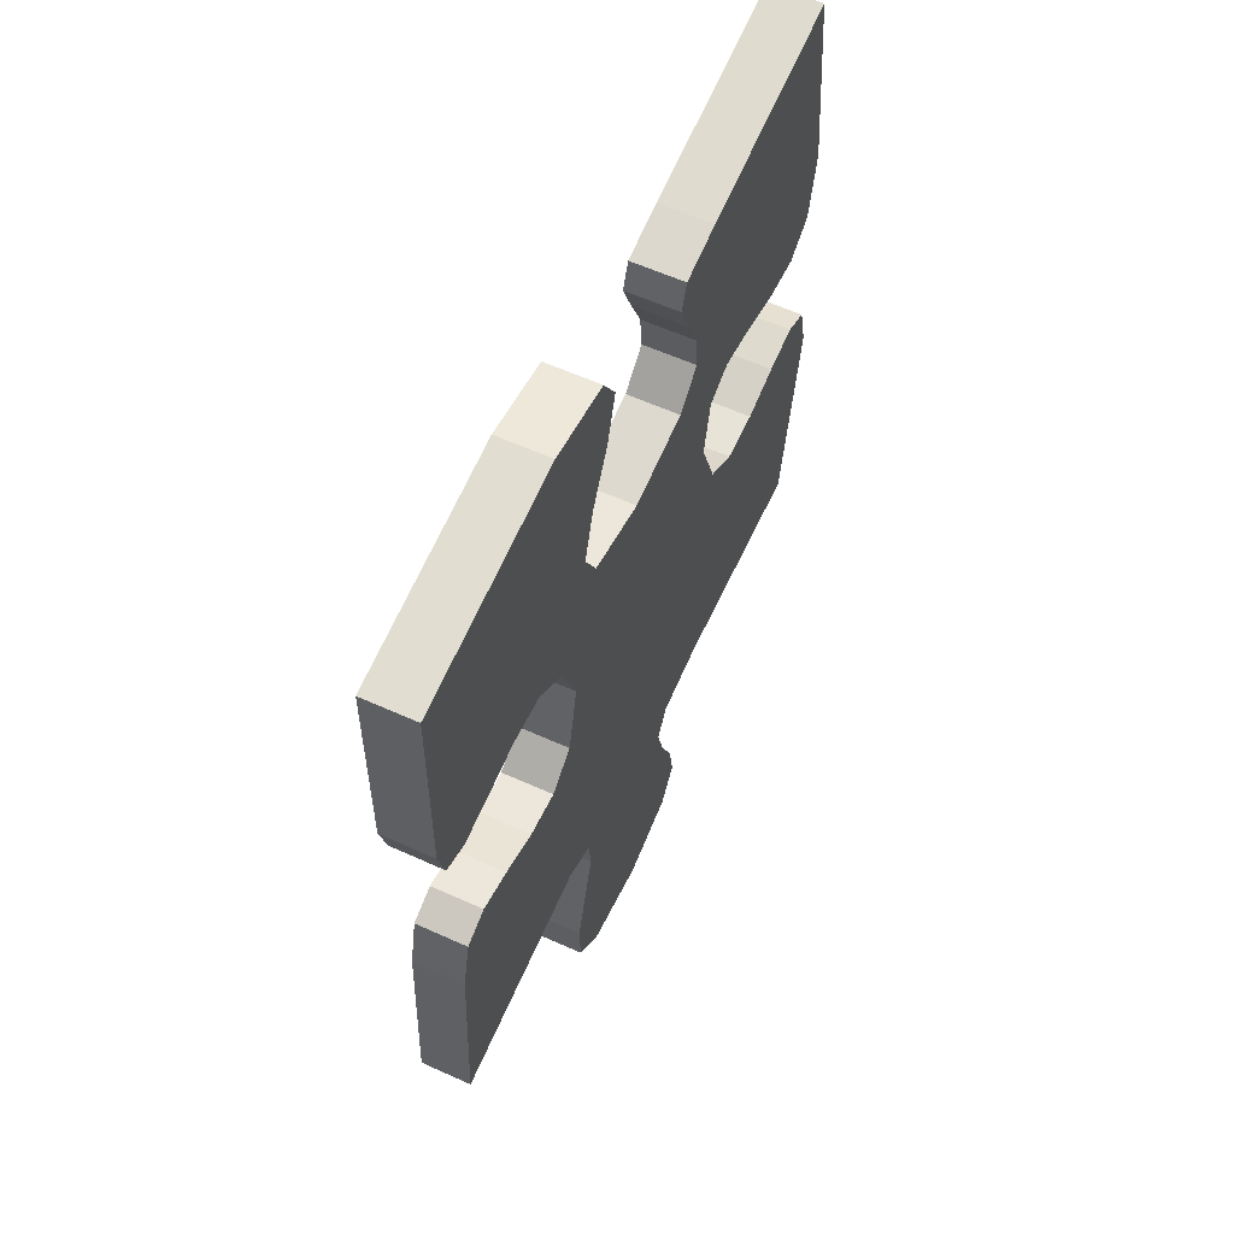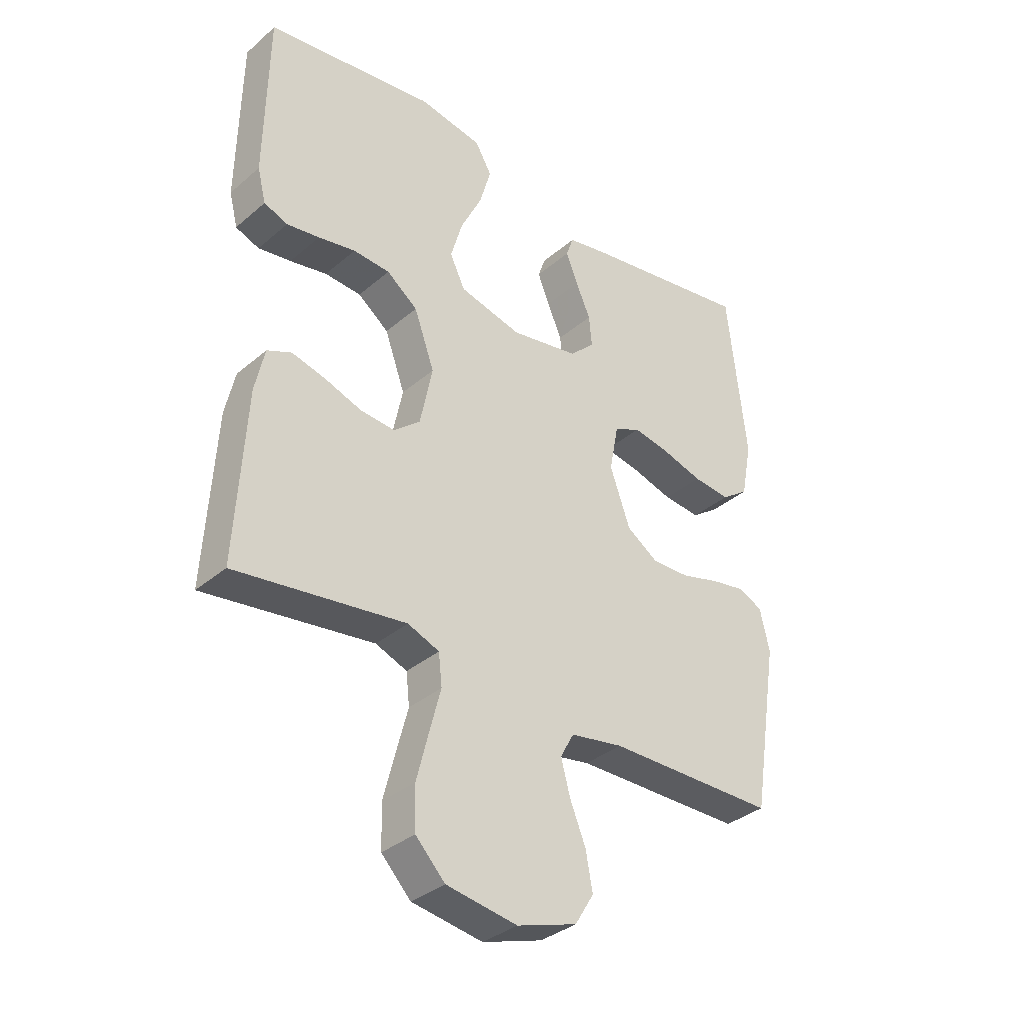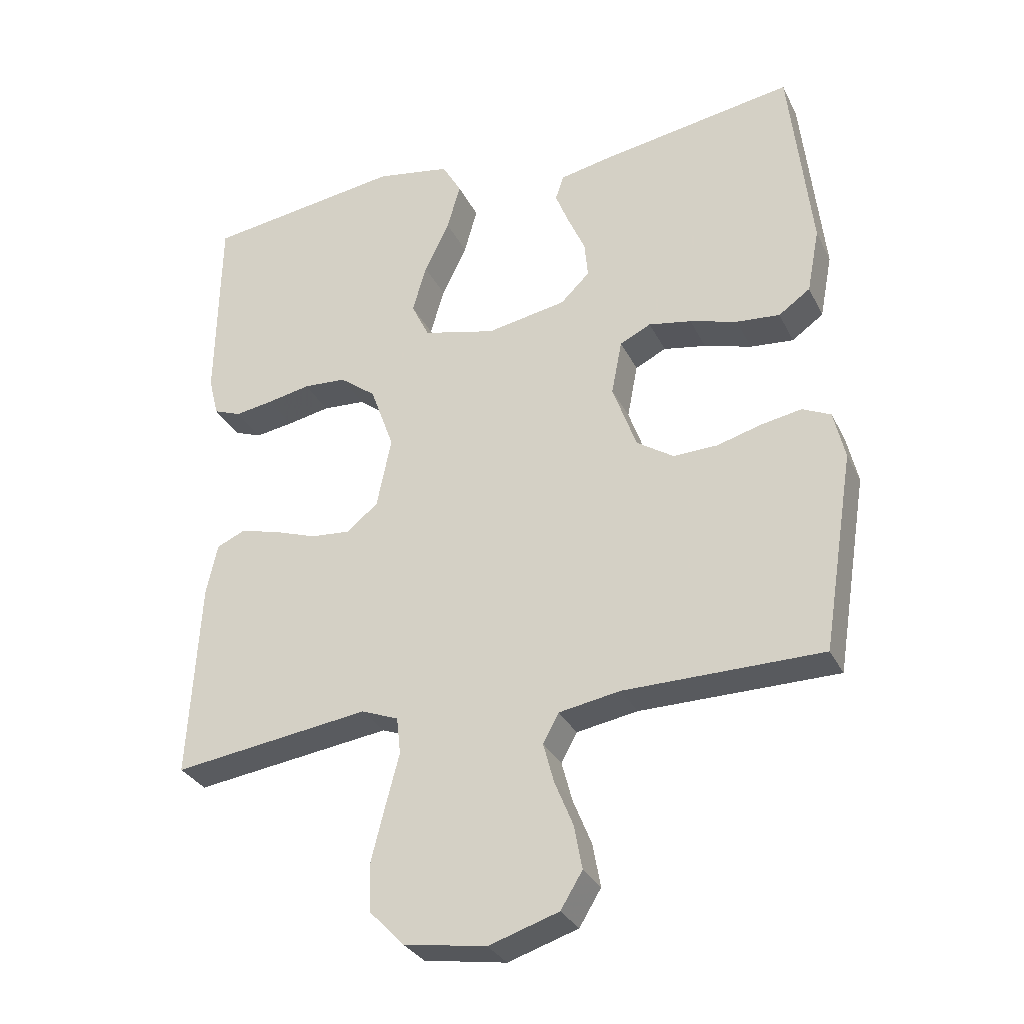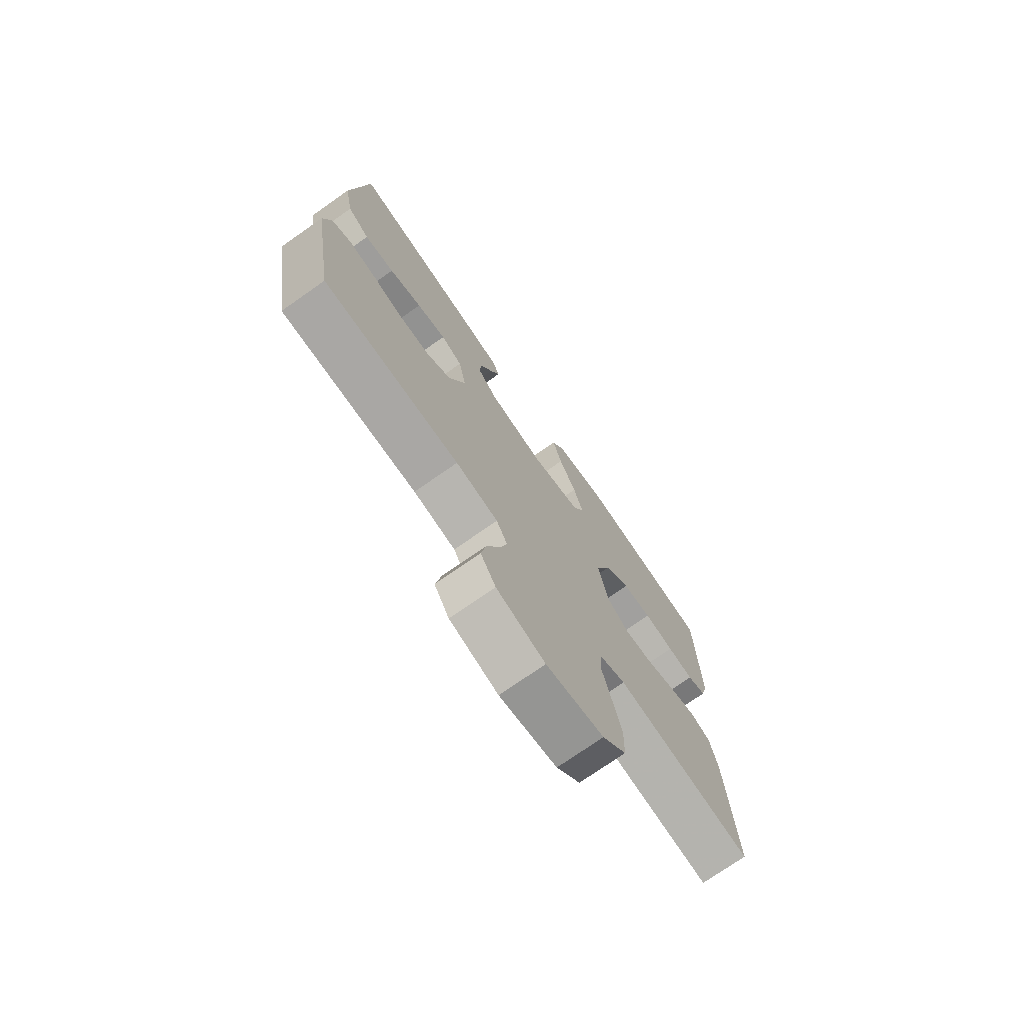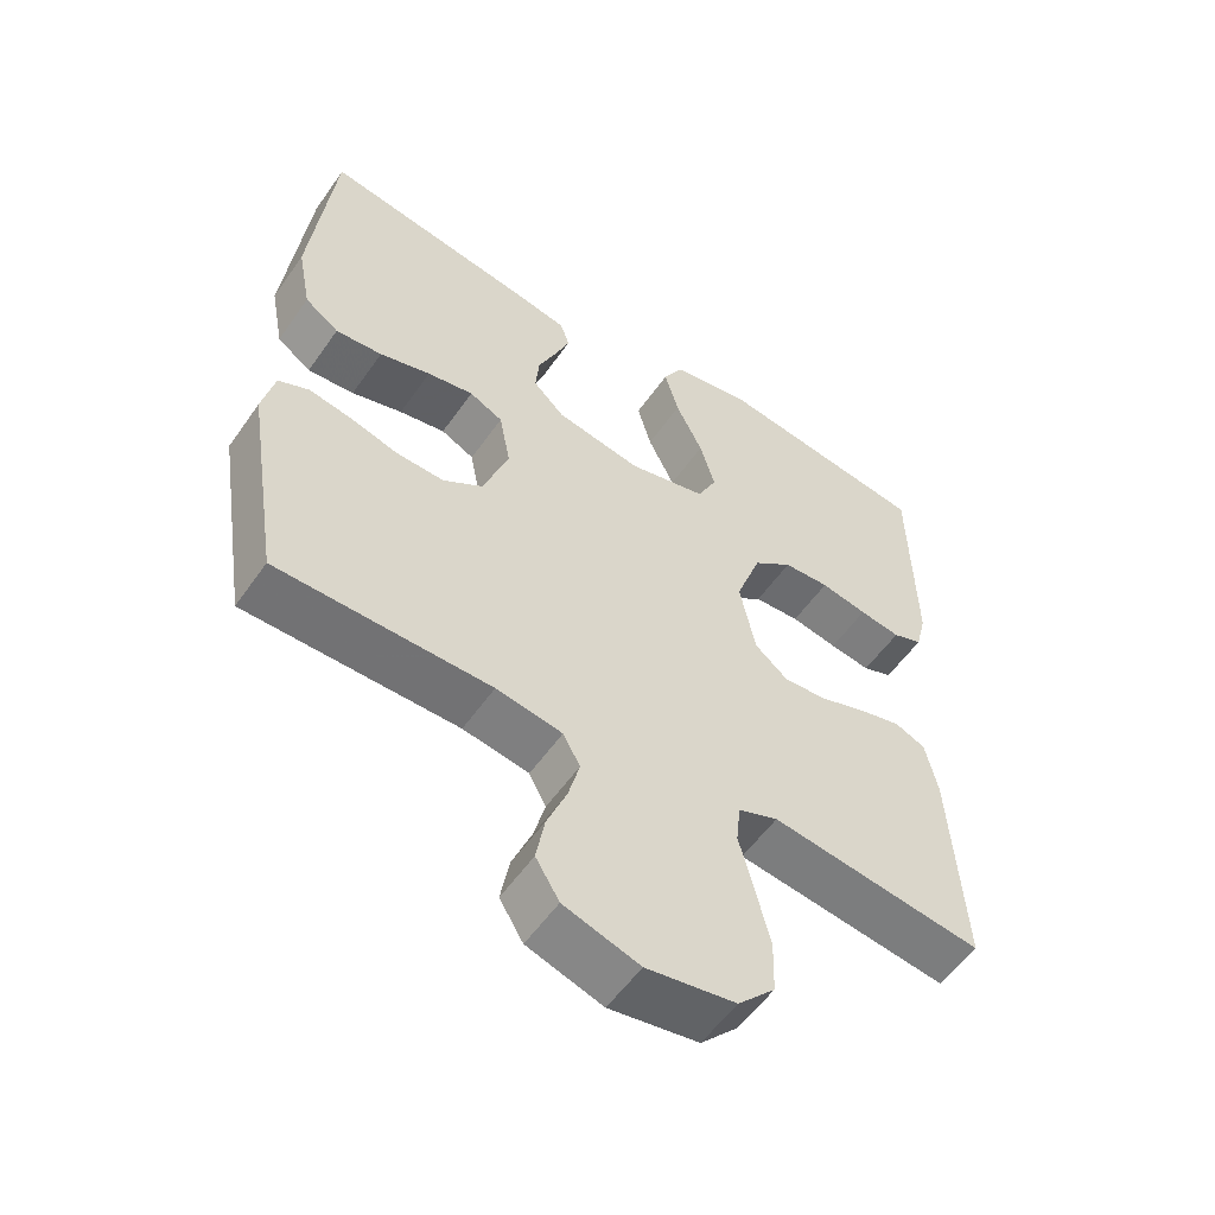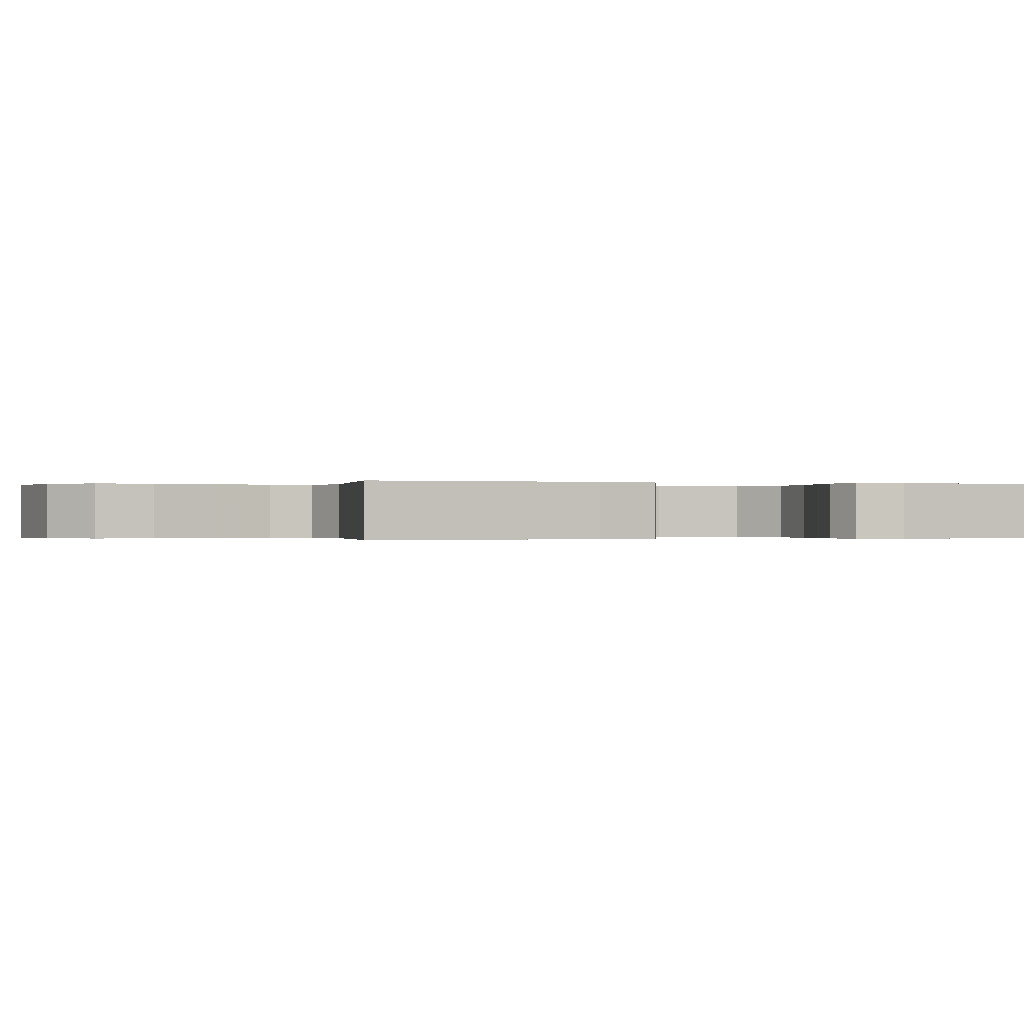
<metadata>
{"format":"obj","ext":"obj","renderer":"f3d","projection":"perspective","resolution":1024,"background":"white","views":[{"elev":60.3,"azim":-65.2,"up":"+Z"},{"elev":-35.0,"azim":-41.6,"up":"+Z"},{"elev":-30.9,"azim":22.7,"up":"+Z"},{"elev":-74.4,"azim":125.0,"up":"+Z"},{"elev":-55.5,"azim":145.6,"up":"+Z"},{"elev":-0.2,"azim":-107.7,"up":"+Y"}]}
</metadata>
<code>
v 0.5 0.07 -0.5
v 0.2 0.07 -0.502
v 0.107 0.07 -0.518
v 0.083 0.07 -0.562
v 0.099 0.07 -0.622
v 0.127 0.07 -0.691
v 0.139 0.07 -0.757
v 0.106 0.07 -0.811
v 0 0.07 -0.845
v -0.125 0.07 -0.825
v -0.177 0.07 -0.771
v -0.179 0.07 -0.696
v -0.158 0.07 -0.613
v -0.138 0.07 -0.537
v -0.144 0.07 -0.481
v -0.2 0.07 -0.459
v -0.5 0.07 -0.5
v -0.483 0.07 -0.2
v -0.466 0.07 -0.122
v -0.423 0.07 -0.103
v -0.364 0.07 -0.118
v -0.298 0.07 -0.141
v -0.237 0.07 -0.146
v -0.19 0.07 -0.107
v -0.168 0.07 0
v -0.204 0.07 0.1
v -0.259 0.07 0.142
v -0.324 0.07 0.146
v -0.39 0.07 0.133
v -0.448 0.07 0.124
v -0.49 0.07 0.14
v -0.505 0.07 0.2
v -0.5 0.07 0.5
v -0.2 0.07 0.542
v -0.087 0.07 0.522
v -0.058 0.07 0.471
v -0.078 0.07 0.4
v -0.116 0.07 0.322
v -0.137 0.07 0.249
v -0.11 0.07 0.193
v 0 0.07 0.166
v 0.121 0.07 0.188
v 0.165 0.07 0.231
v 0.16 0.07 0.286
v 0.134 0.07 0.345
v 0.113 0.07 0.398
v 0.126 0.07 0.436
v 0.2 0.07 0.451
v 0.5 0.07 0.5
v 0.533 0.07 0.2
v 0.514 0.07 0.101
v 0.466 0.07 0.067
v 0.4 0.07 0.073
v 0.328 0.07 0.094
v 0.263 0.07 0.106
v 0.216 0.07 0.083
v 0.2 0.07 0
v 0.236 0.07 -0.101
v 0.292 0.07 -0.138
v 0.359 0.07 -0.136
v 0.427 0.07 -0.117
v 0.488 0.07 -0.106
v 0.531 0.07 -0.126
v 0.548 0.07 -0.2
v 0.5 0 -0.5
v 0.2 0 -0.502
v 0.107 0 -0.518
v 0.083 0 -0.562
v 0.099 0 -0.622
v 0.127 0 -0.691
v 0.139 0 -0.757
v 0.106 0 -0.811
v 0 0 -0.845
v -0.125 0 -0.825
v -0.177 0 -0.771
v -0.179 0 -0.696
v -0.158 0 -0.613
v -0.138 0 -0.537
v -0.144 0 -0.481
v -0.2 0 -0.459
v -0.5 0 -0.5
v -0.483 0 -0.2
v -0.466 0 -0.122
v -0.423 0 -0.103
v -0.364 0 -0.118
v -0.298 0 -0.141
v -0.237 0 -0.146
v -0.19 0 -0.107
v -0.168 0 0
v -0.204 0 0.1
v -0.259 0 0.142
v -0.324 0 0.146
v -0.39 0 0.133
v -0.448 0 0.124
v -0.49 0 0.14
v -0.505 0 0.2
v -0.5 0 0.5
v -0.2 0 0.542
v -0.087 0 0.522
v -0.058 0 0.471
v -0.078 0 0.4
v -0.116 0 0.322
v -0.137 0 0.249
v -0.11 0 0.193
v 0 0 0.166
v 0.121 0 0.188
v 0.165 0 0.231
v 0.16 0 0.286
v 0.134 0 0.345
v 0.113 0 0.398
v 0.126 0 0.436
v 0.2 0 0.451
v 0.5 0 0.5
v 0.533 0 0.2
v 0.514 0 0.101
v 0.466 0 0.067
v 0.4 0 0.073
v 0.328 0 0.094
v 0.263 0 0.106
v 0.216 0 0.083
v 0.2 0 0
v 0.236 0 -0.101
v 0.292 0 -0.138
v 0.359 0 -0.136
v 0.427 0 -0.117
v 0.488 0 -0.106
v 0.531 0 -0.126
v 0.548 0 -0.2
f 63 64 1 2
f 60 61 62 63
f 60 63 2 3
f 59 60 3
f 58 59 3 4
f 57 58 4
f 56 57 4
f 51 52 53 54
f 51 54 55
f 50 51 55
f 49 50 55
f 48 49 55 56
f 44 45 46 47
f 44 47 48 56
f 35 36 37 38
f 35 38 39
f 34 35 39
f 33 34 39
f 32 33 39 40
f 28 29 30 31
f 28 31 32 40
f 19 20 21 22
f 17 18 19 22
f 16 17 22 23
f 15 16 23 24
f 11 12 13 14
f 9 10 11 14
f 9 14 15
f 5 6 7 8
f 4 5 8 9
f 43 44 56
f 42 43 56 4
f 41 42 4 9
f 27 28 40 41
f 26 27 41
f 25 26 41
f 24 25 41
f 9 15 24 41
f 66 65 128 127
f 127 126 125 124
f 67 66 127 124
f 67 124 123
f 68 67 123 122
f 68 122 121
f 68 121 120
f 118 117 116 115
f 119 118 115
f 119 115 114
f 119 114 113
f 120 119 113 112
f 111 110 109 108
f 120 112 111 108
f 102 101 100 99
f 103 102 99
f 103 99 98
f 103 98 97
f 104 103 97 96
f 95 94 93 92
f 104 96 95 92
f 86 85 84 83
f 86 83 82 81
f 87 86 81 80
f 88 87 80 79
f 78 77 76 75
f 78 75 74 73
f 79 78 73
f 72 71 70 69
f 73 72 69 68
f 120 108 107
f 68 120 107 106
f 73 68 106 105
f 105 104 92 91
f 105 91 90
f 105 90 89
f 105 89 88
f 105 88 79 73
f 1 65 66 2
f 2 66 67 3
f 3 67 68 4
f 4 68 69 5
f 5 69 70 6
f 6 70 71 7
f 7 71 72 8
f 8 72 73 9
f 9 73 74 10
f 10 74 75 11
f 11 75 76 12
f 12 76 77 13
f 13 77 78 14
f 14 78 79 15
f 15 79 80 16
f 16 80 81 17
f 17 81 82 18
f 18 82 83 19
f 19 83 84 20
f 20 84 85 21
f 21 85 86 22
f 22 86 87 23
f 23 87 88 24
f 24 88 89 25
f 25 89 90 26
f 26 90 91 27
f 27 91 92 28
f 28 92 93 29
f 29 93 94 30
f 30 94 95 31
f 31 95 96 32
f 32 96 97 33
f 33 97 98 34
f 34 98 99 35
f 35 99 100 36
f 36 100 101 37
f 37 101 102 38
f 38 102 103 39
f 39 103 104 40
f 40 104 105 41
f 41 105 106 42
f 42 106 107 43
f 43 107 108 44
f 44 108 109 45
f 45 109 110 46
f 46 110 111 47
f 47 111 112 48
f 48 112 113 49
f 49 113 114 50
f 50 114 115 51
f 51 115 116 52
f 52 116 117 53
f 53 117 118 54
f 54 118 119 55
f 55 119 120 56
f 56 120 121 57
f 57 121 122 58
f 58 122 123 59
f 59 123 124 60
f 60 124 125 61
f 61 125 126 62
f 62 126 127 63
f 63 127 128 64
f 64 128 65 1

</code>
